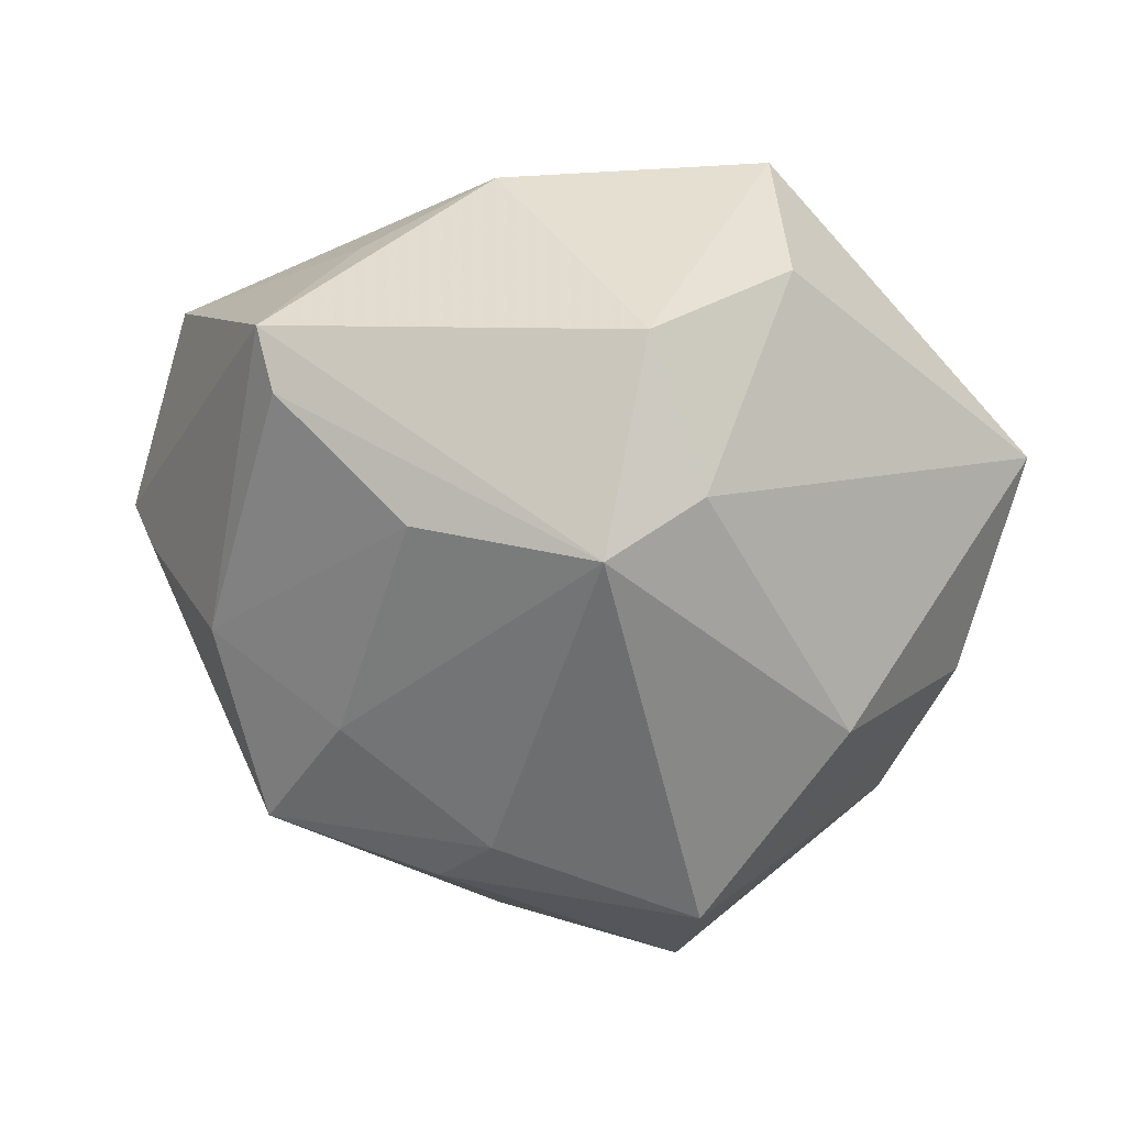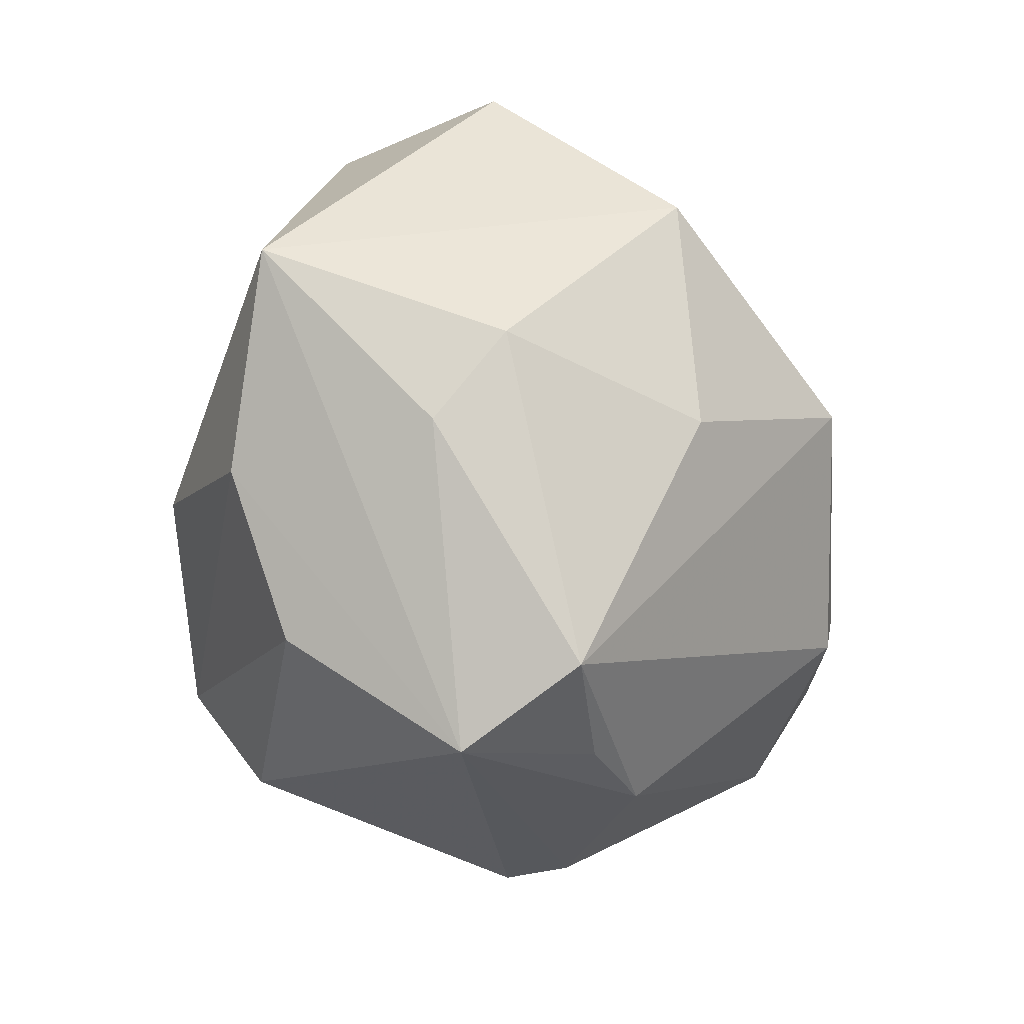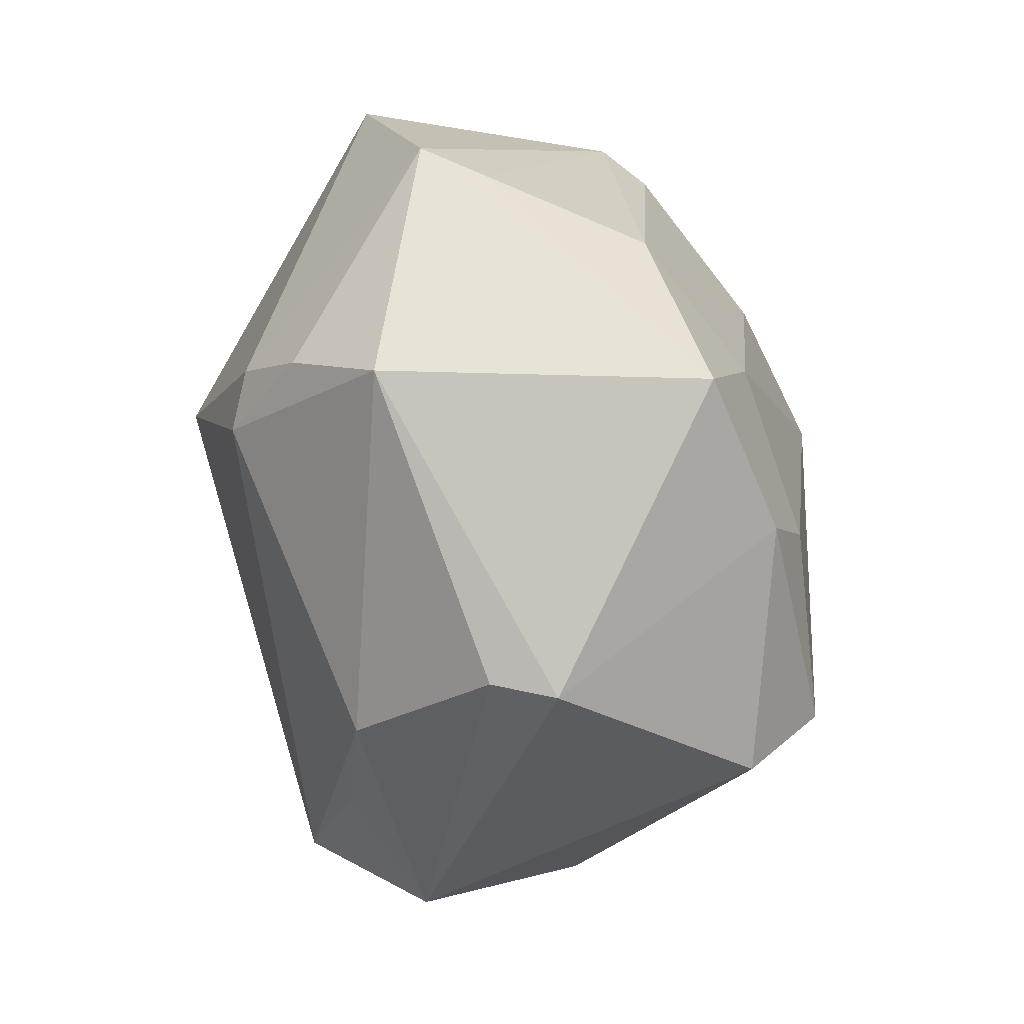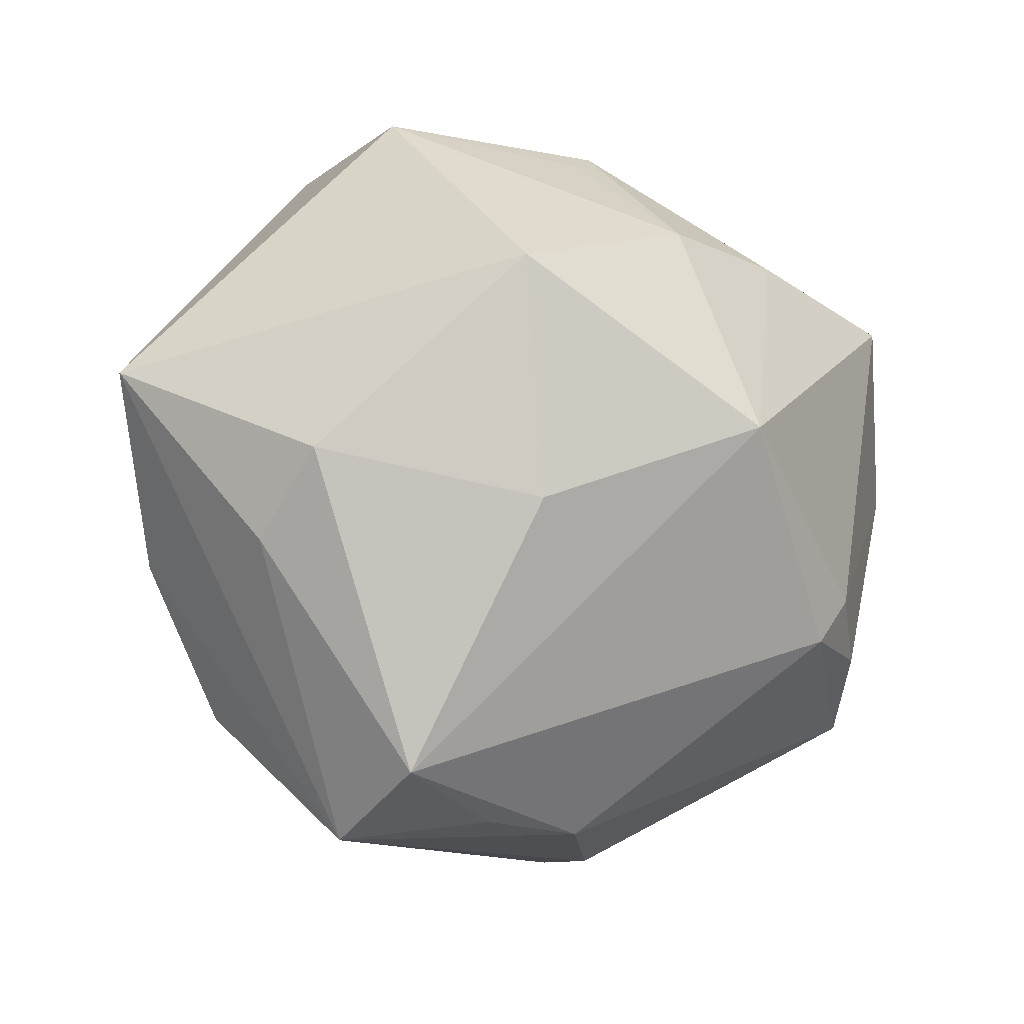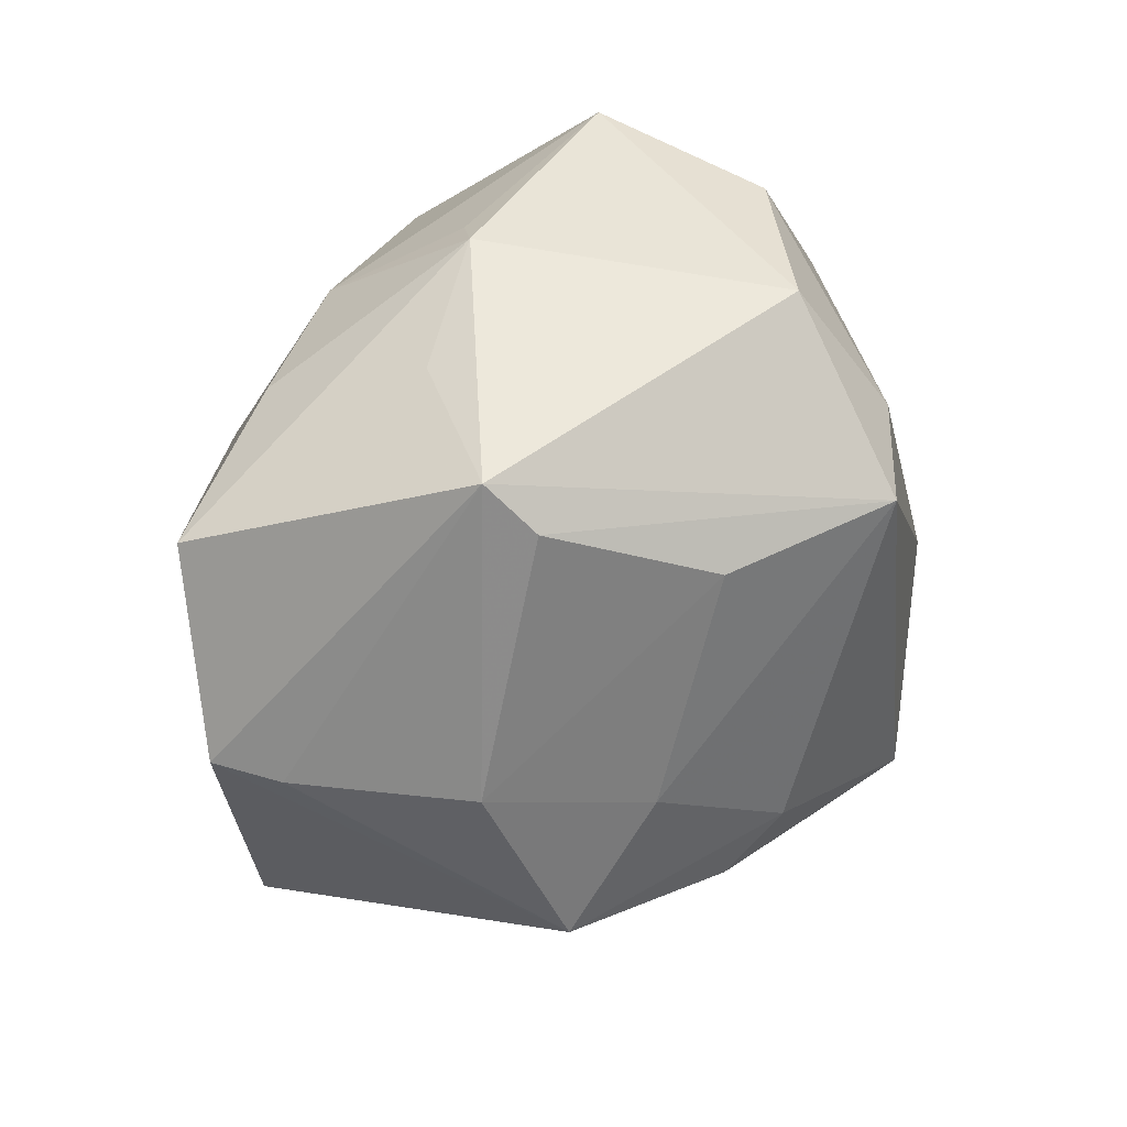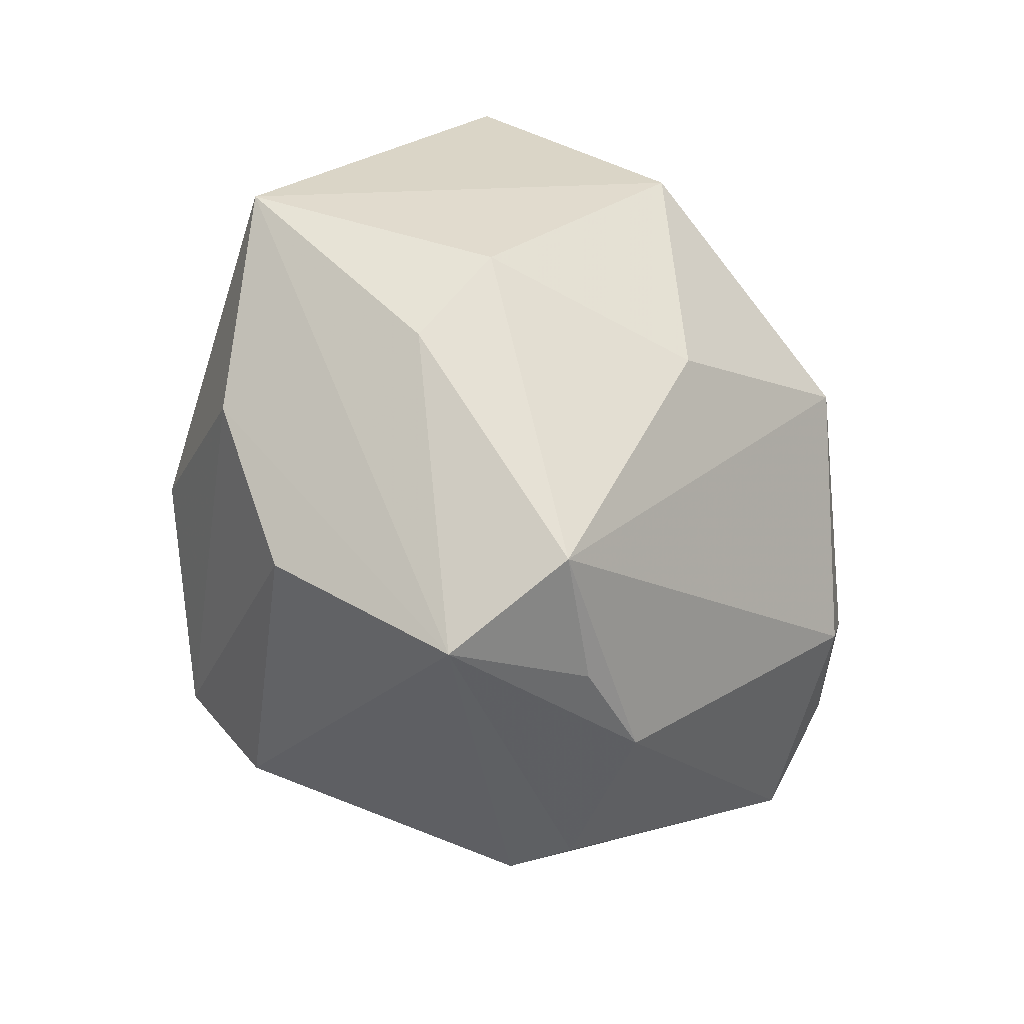
<metadata>
{"format":"obj","ext":"obj","renderer":"f3d","projection":"perspective","resolution":1024,"background":"white","views":[{"elev":30.1,"azim":-170.4,"up":"+Y"},{"elev":-20.6,"azim":-50.3,"up":"+Y"},{"elev":-53.4,"azim":100.0,"up":"+Y"},{"elev":-3.4,"azim":-20.7,"up":"+Y"},{"elev":37.9,"azim":133.6,"up":"+Y"},{"elev":-34.6,"azim":-48.0,"up":"+Y"}]}
</metadata>
<code>
v 0.0292 0.03136 -0.02413
v 0.01765 0.007142 0.04051
v 0.002325 -0.01769 -0.03825
v 0.01167 0.02209 -0.03523
v 0.009178 -0.02456 -0.03534
v -0.04015 -0.02919 -0.001933
v -0.03723 -0.004967 -0.02672
v 0.05145 -0.0005453 -0.005854
v 0.03026 0.03085 0.0177
v 0.03178 -0.0191 0.02928
v 0.0558 0.0007981 0.00137
v -0.01293 0.04229 -0.02384
v 0.02403 0.03987 -0.002294
v 0.001824 -0.0437 0.01877
v -0.04062 -0.00684 0.02167
v 0.031 -0.02209 -0.03036
v -0.01085 0.02308 -0.04113
v -0.01028 -0.002039 0.03879
v 0.0207 -0.006042 -0.03422
v 0.04175 -0.02159 0.01912
v -0.01127 -0.04157 0.02243
v -0.02676 0.04299 -0.00722
v 0.04489 -0.03097 0.008041
v -0.03595 0.004011 0.029
v 0.05026 0.02373 0.0105
v -0.05496 0.01458 0.00666
v 0.005669 0.0444 0.01033
v 0.01394 0.03344 0.02487
v 0.03848 -0.0005938 -0.02404
v -0.02174 0.04679 0.01493
v 0.007764 -0.04959 -0.007161
v -0.02422 -0.03488 0.03058
v -0.02872 -0.04382 0.01612
v -0.04865 -0.009539 -0.003761
v -0.02053 0.02687 -0.03197
v 0.03219 0.03702 -0.01893
v 0.01065 -0.04883 0.0005317
v 0.009336 0.04649 0.00563
v -0.01194 0.02741 0.03725
v -0.01809 -0.03817 -0.02805
v 0.03674 -0.01393 0.02688
v -0.02182 -0.02568 -0.03703
f 33 6 40
f 26 30 22
f 22 30 12
f 39 30 26
f 26 7 34
f 34 33 26
f 6 33 34
f 12 36 17
f 9 2 25
f 12 30 38
f 38 36 12
f 38 9 25
f 25 2 41
f 24 39 26
f 32 2 18
f 2 39 18
f 18 24 32
f 39 24 18
f 29 8 16
f 36 8 29
f 11 23 16
f 16 8 11
f 25 41 11
f 11 36 25
f 11 8 36
f 7 17 42
f 40 6 42
f 42 34 7
f 6 34 42
f 35 7 26
f 35 17 7
f 26 22 35
f 35 22 12
f 12 17 35
f 28 39 2
f 2 9 28
f 9 38 28
f 30 39 28
f 25 36 13
f 13 38 25
f 36 38 13
f 32 33 21
f 21 14 32
f 33 14 21
f 31 33 40
f 16 23 31
f 10 14 23
f 32 14 10
f 10 2 32
f 10 41 2
f 15 24 26
f 32 24 15
f 26 33 15
f 15 33 32
f 3 42 17
f 27 38 30
f 30 28 27
f 27 28 38
f 37 14 33
f 33 31 37
f 23 14 37
f 37 31 23
f 20 10 23
f 41 10 20
f 23 11 20
f 20 11 41
f 36 29 1
f 29 4 1
f 1 17 36
f 1 4 17
f 19 29 16
f 19 4 29
f 16 3 19
f 17 4 19
f 19 3 17
f 5 3 16
f 5 31 40
f 16 31 5
f 40 42 5
f 42 3 5

</code>
